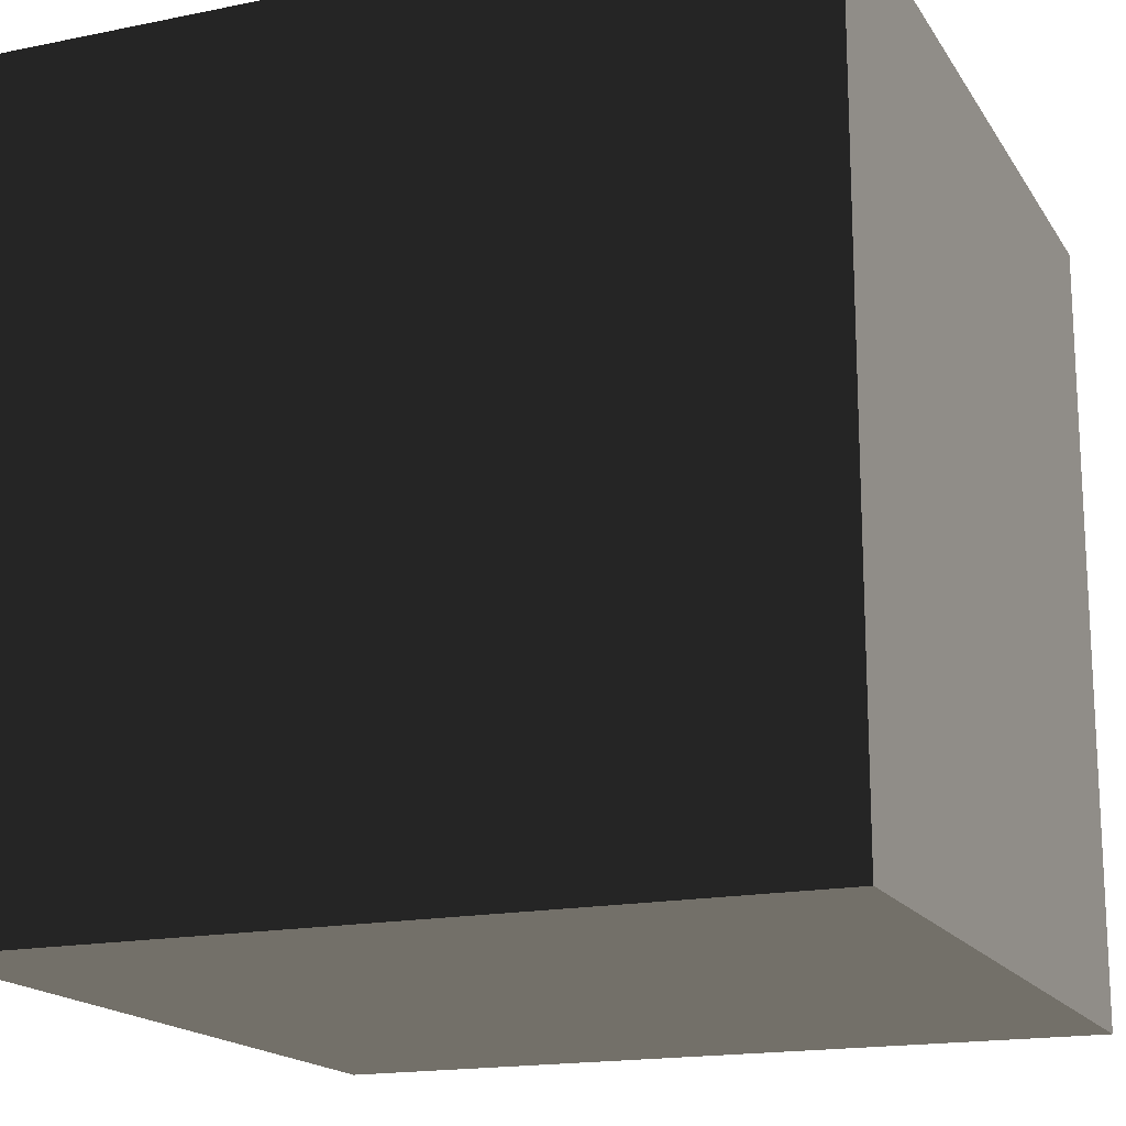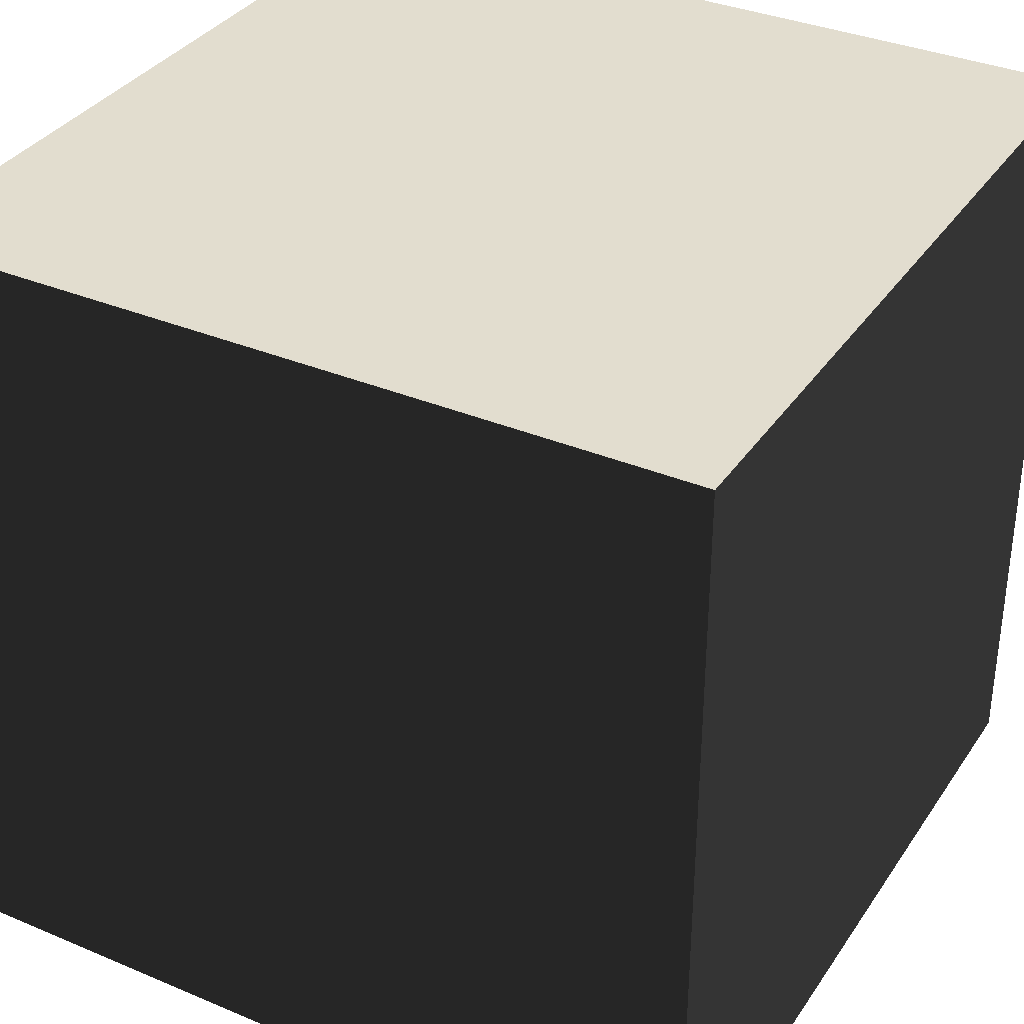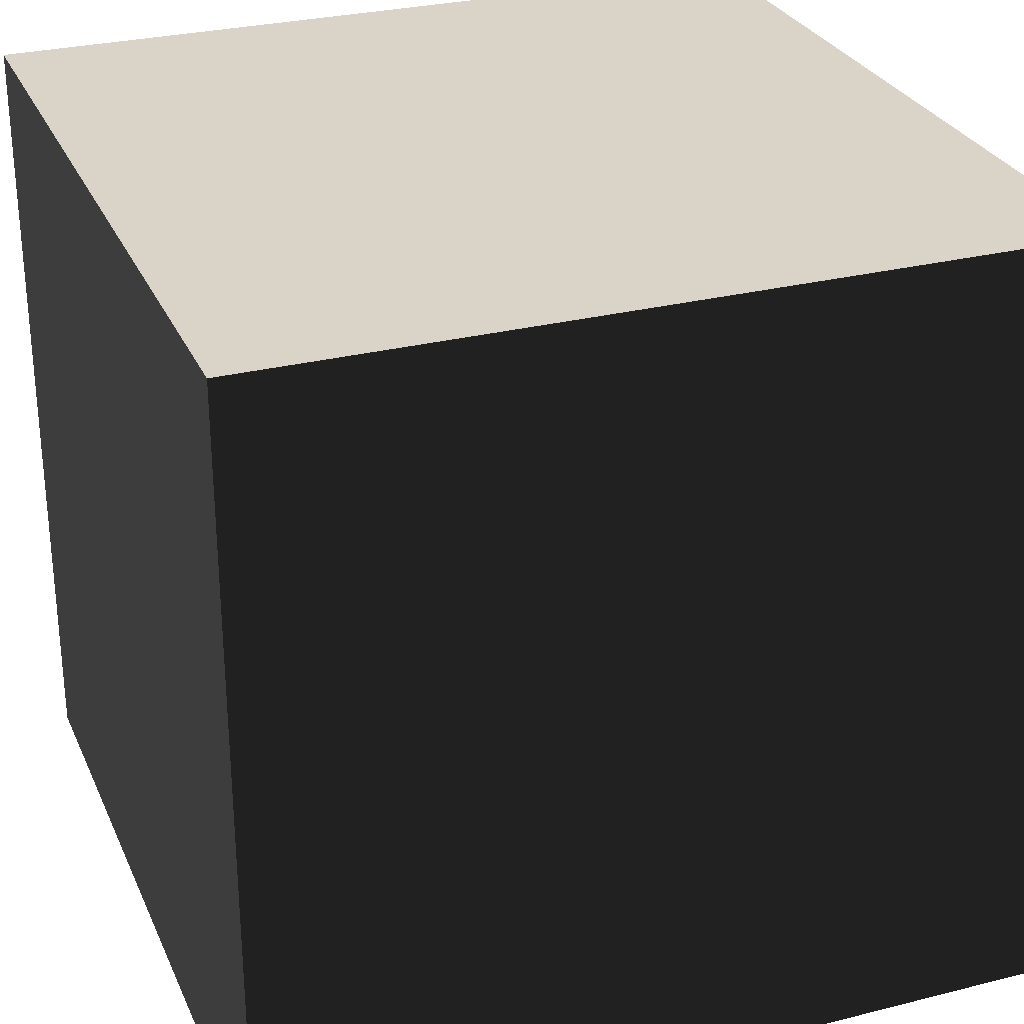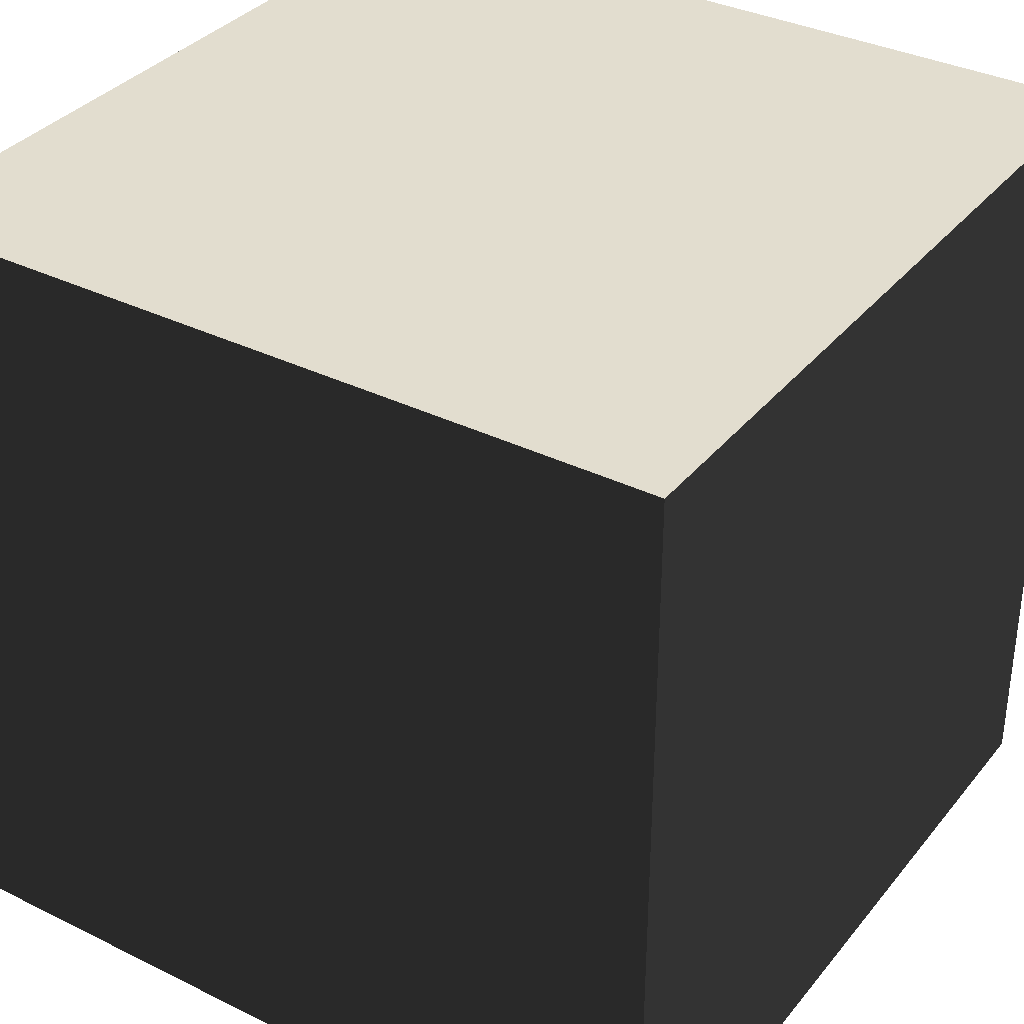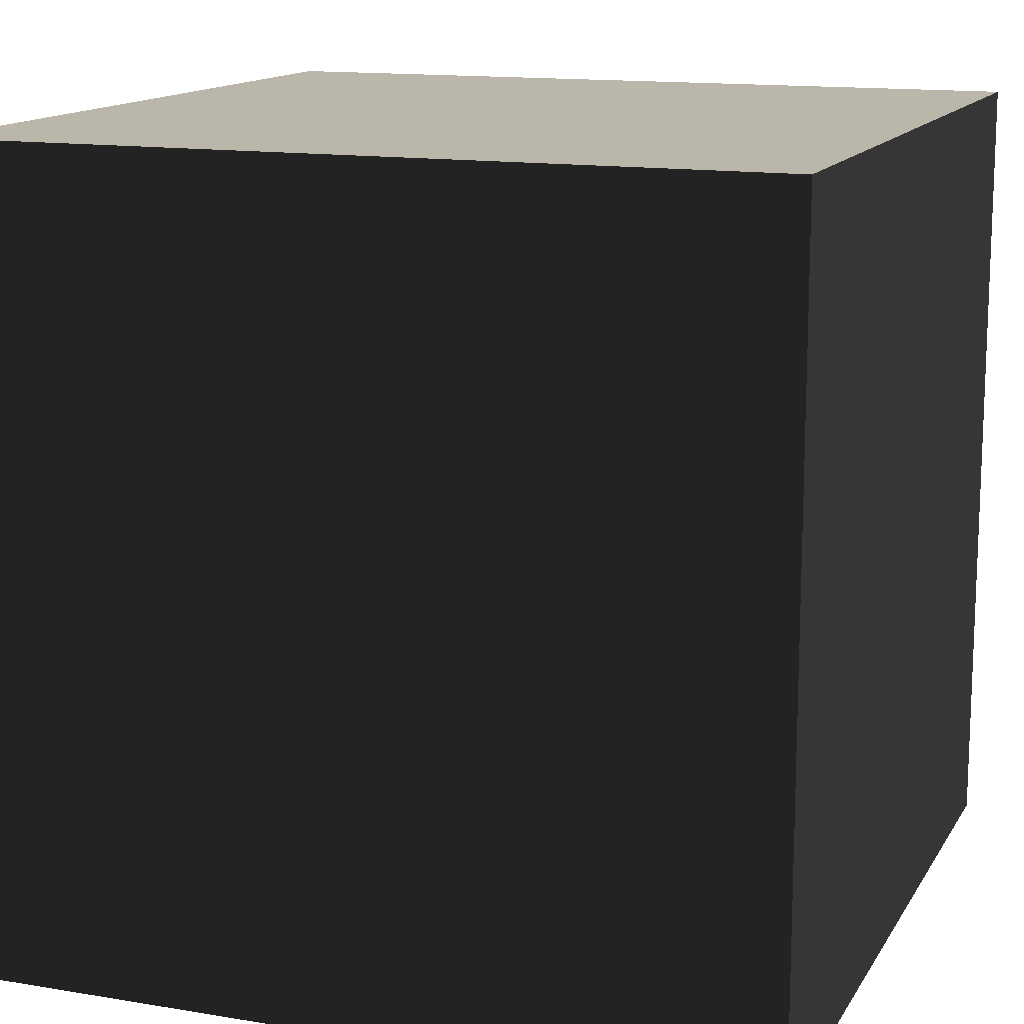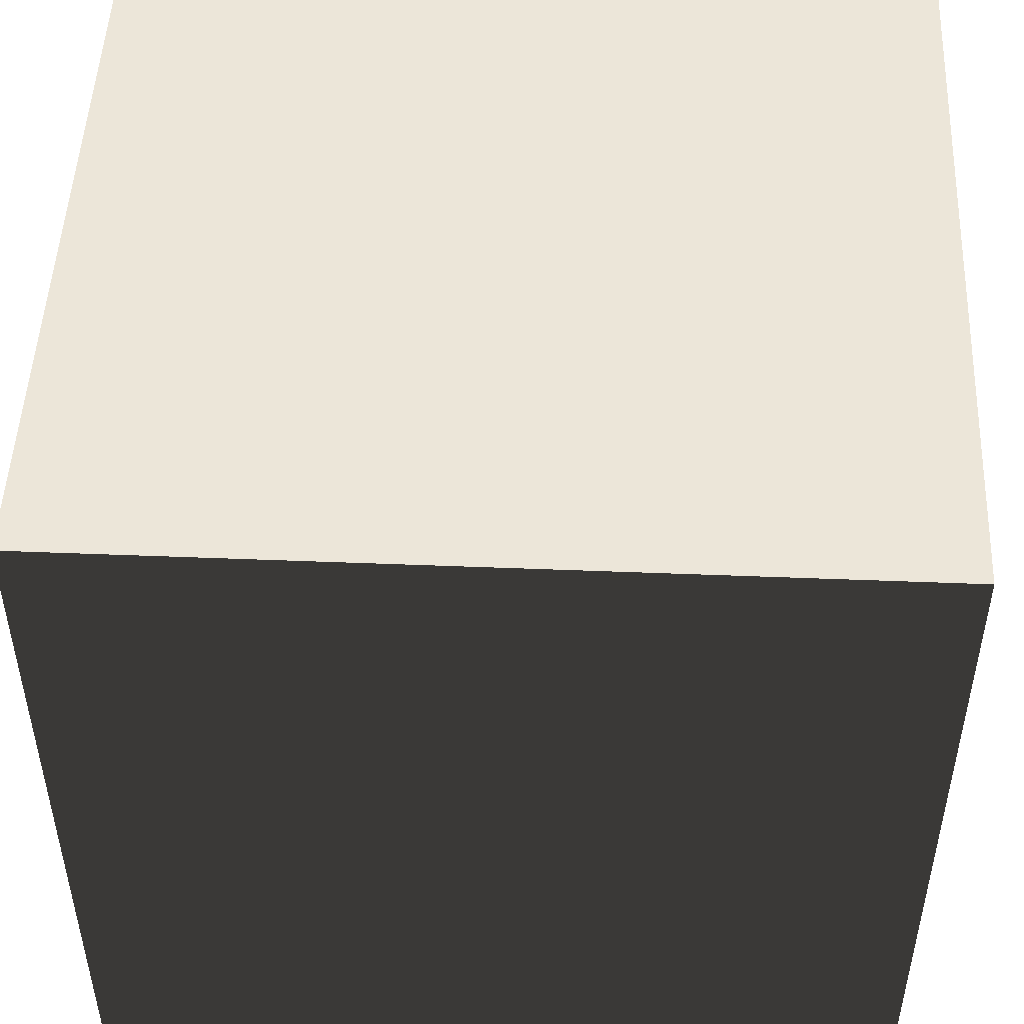
<metadata>
{"format":"obj","ext":"obj","renderer":"f3d","projection":"perspective","resolution":1024,"background":"white","views":[{"elev":-17.2,"azim":-67.8,"up":"+Y"},{"elev":34.9,"azim":-150.7,"up":"+Y"},{"elev":28.8,"azim":-110.6,"up":"+Y"},{"elev":35.0,"azim":-56.7,"up":"+Z"},{"elev":13.9,"azim":-69.6,"up":"+Z"},{"elev":49.5,"azim":-87.5,"up":"+Z"}]}
</metadata>
<code>
o Plane.0
v 0 1 0
v 0 0 0
v 1 1 0
v 1 0 0
f 1 2 4
f 4 3 1
o Plane.1
v 0 1 -1
v 0 0 -1
v 1 1 -1
v 1 0 -1
f 5 6 8
f 8 7 5
o Plane.2
v 1 1 0
v 1 0 0
v 1 1 -1
v 1 0 -1
f 9 10 12
f 12 11 9
o Plane.3
v 0 1 0
v 0 0 0
v 0 1 -1
v 0 0 -1
f 13 14 16
f 16 15 13
o Plane.4
v 0 1 0
v 1 1 0
v 0 1 -1
v 1 1 -1
f 17 18 20
f 20 19 17
o Plane.5
v 0 0 0
v 1 0 0
v 0 0 -1
v 1 0 -1
f 21 22 24
f 24 23 21

</code>
